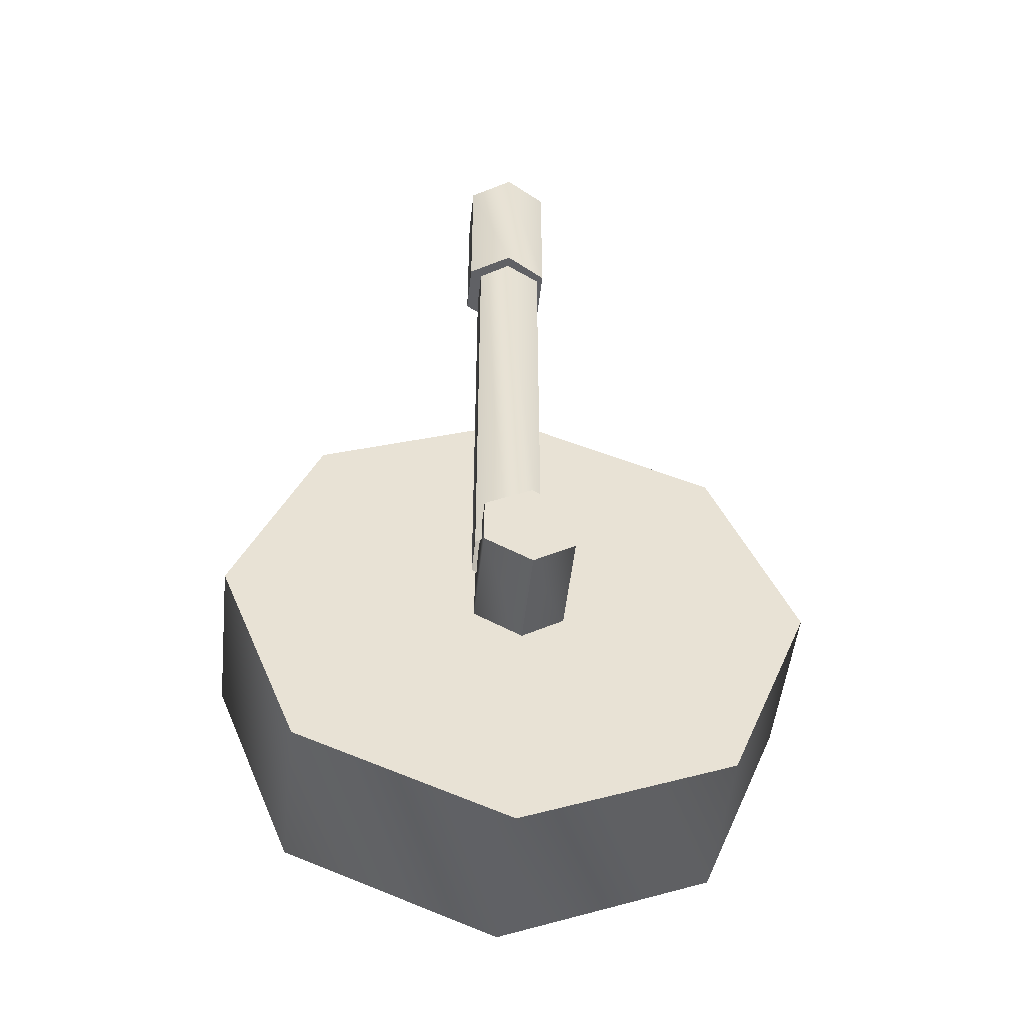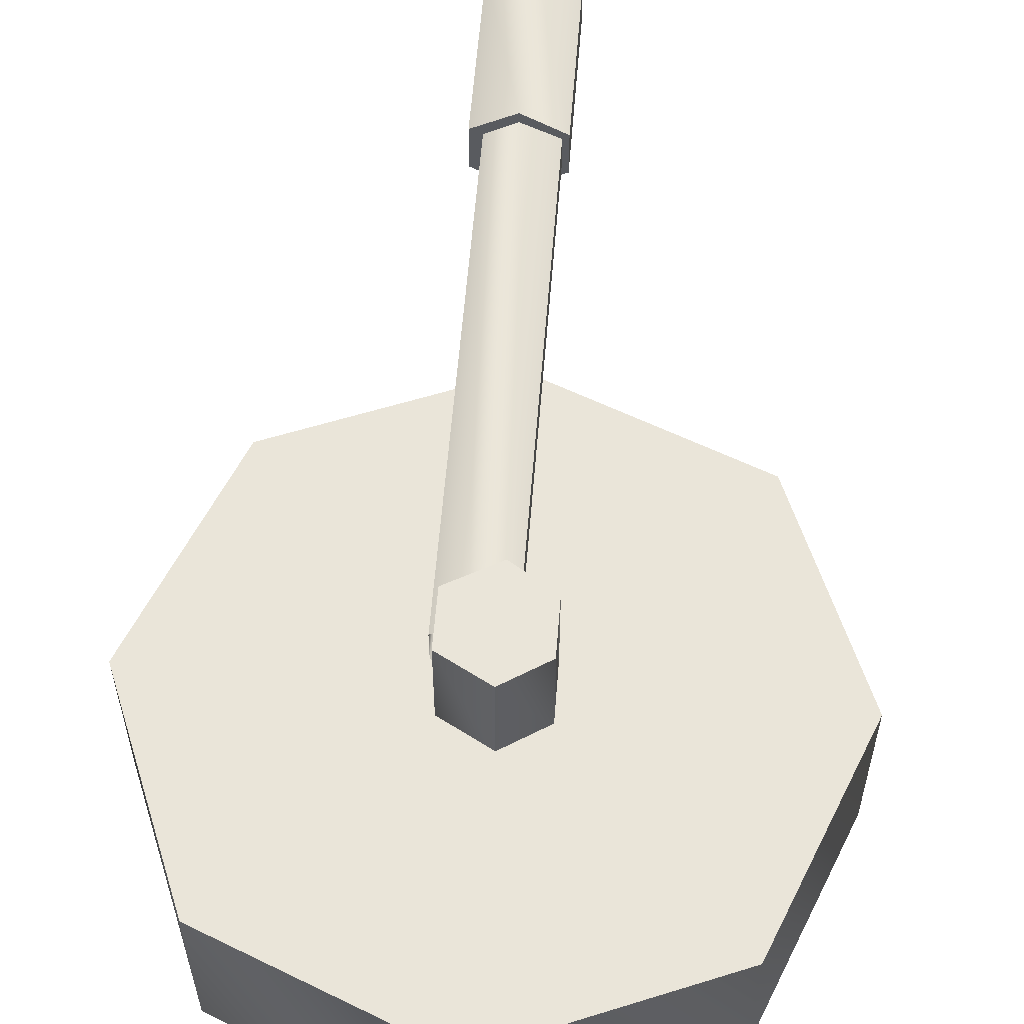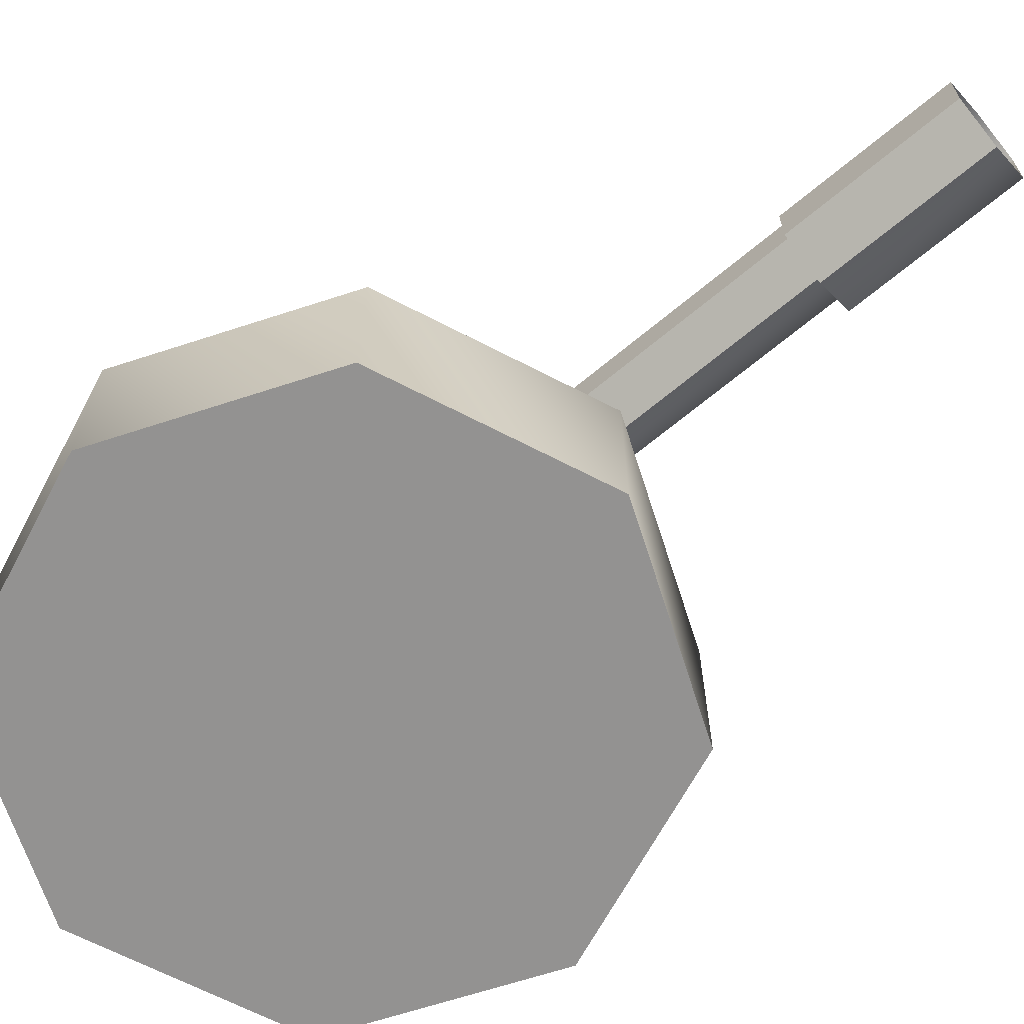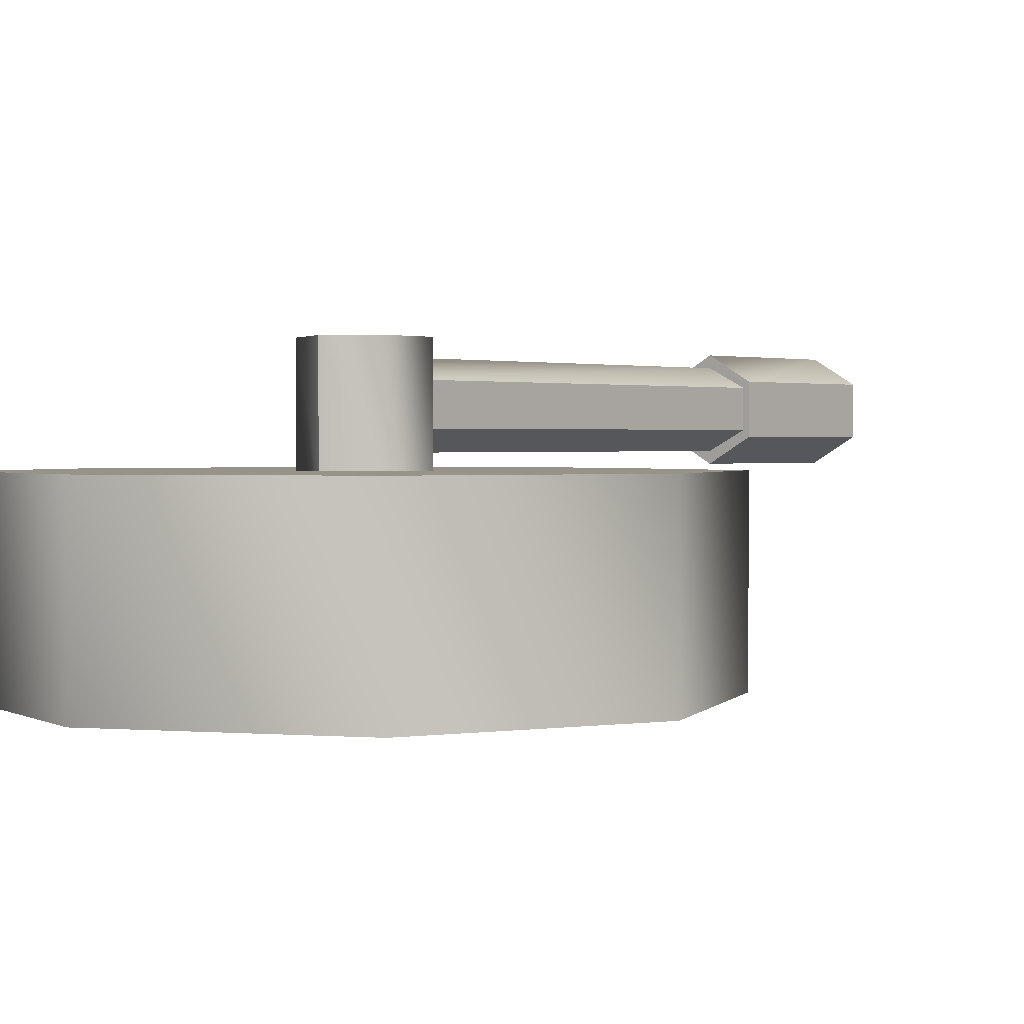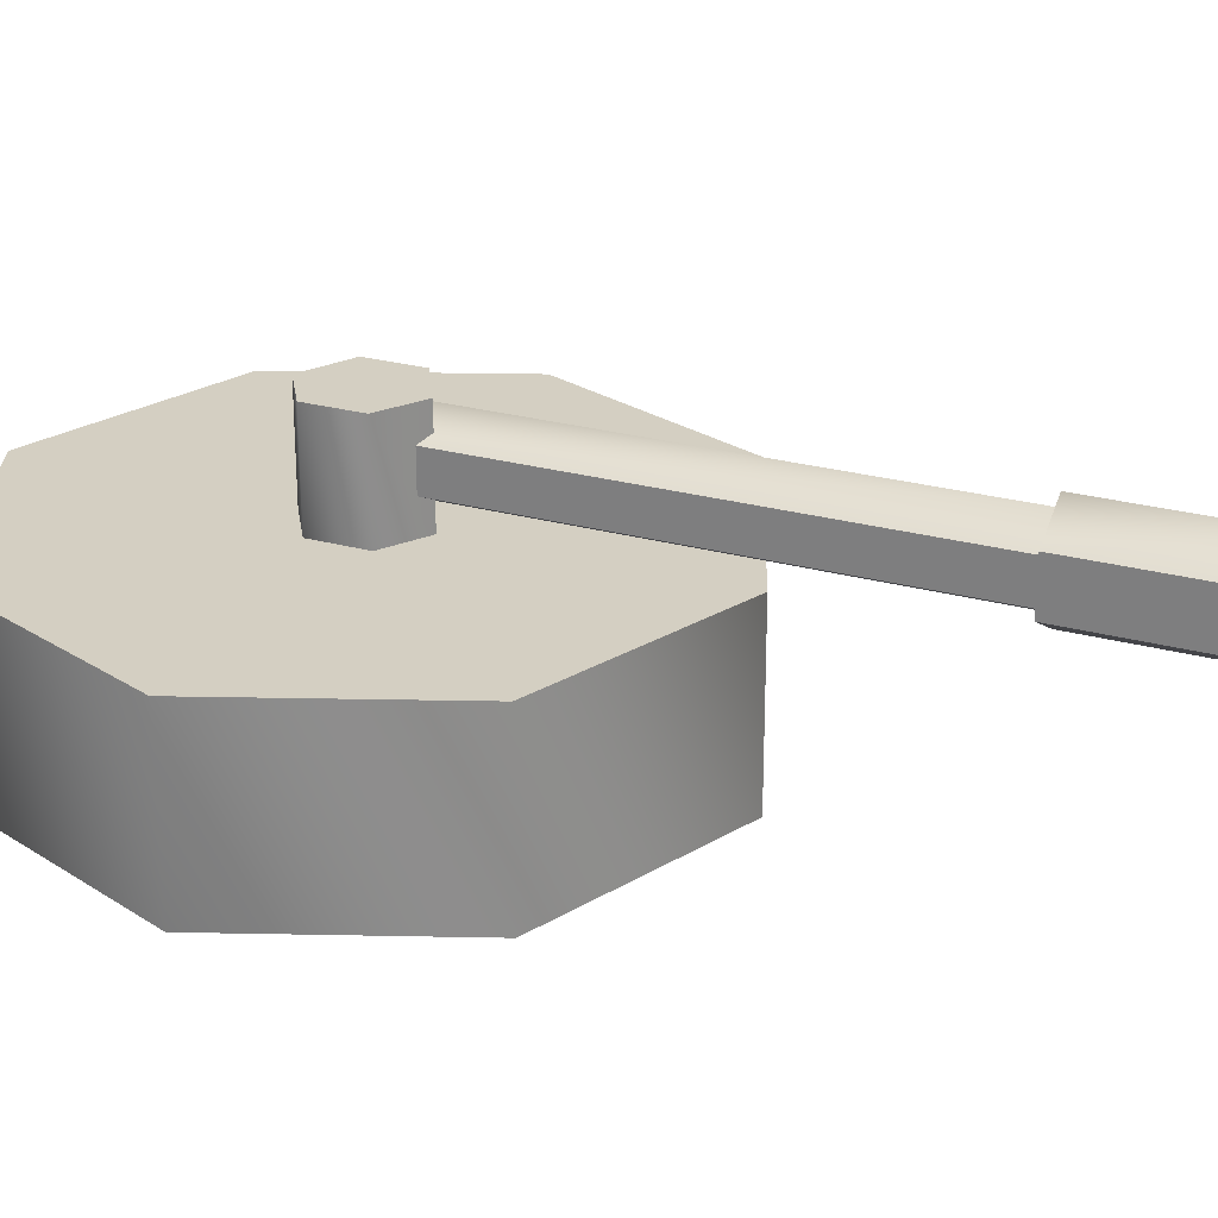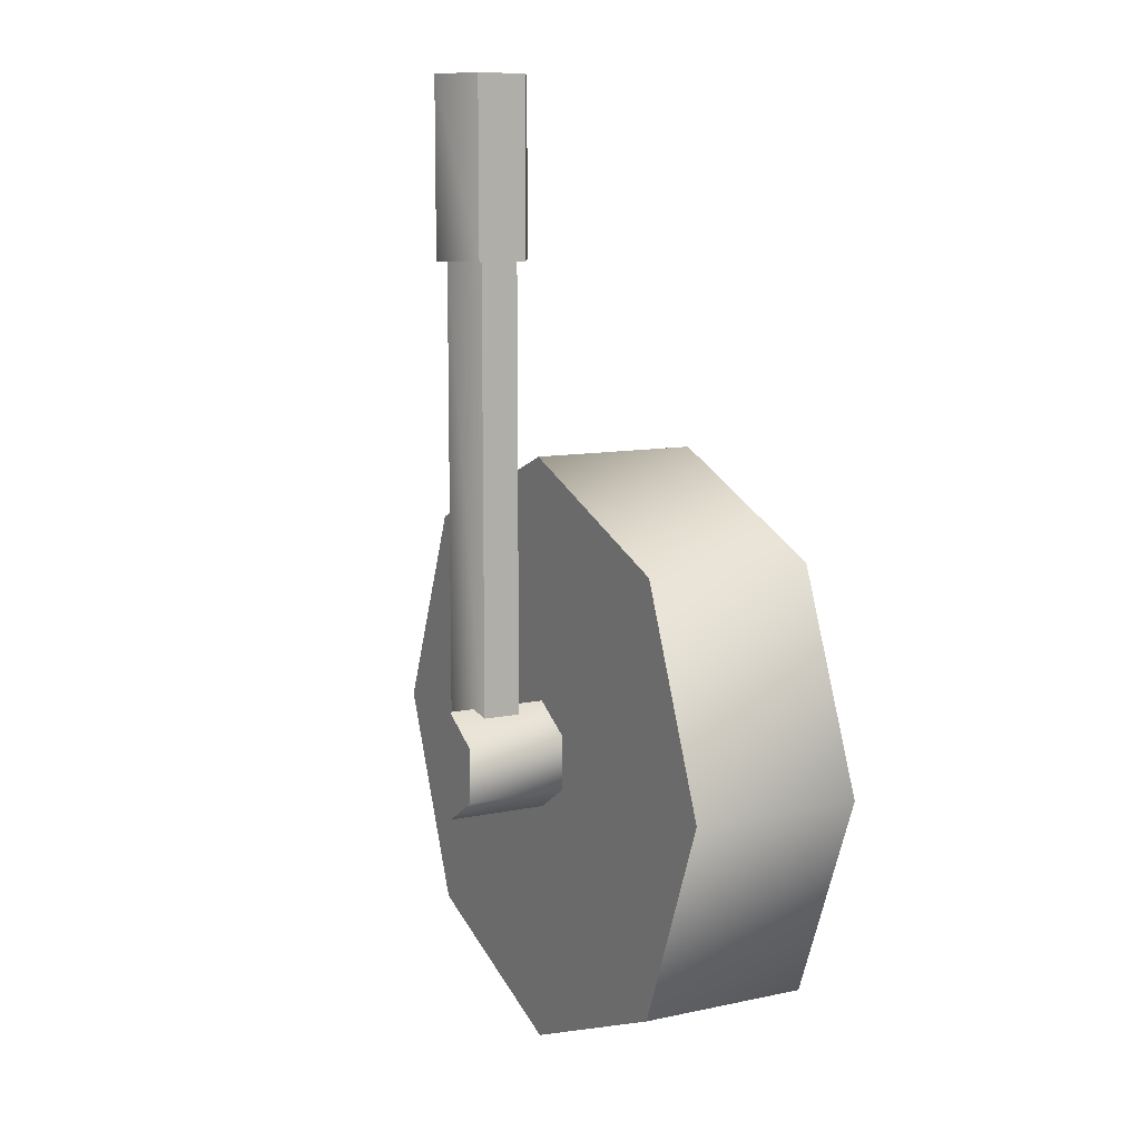
<metadata>
{"format":"obj","ext":"obj","renderer":"f3d","projection":"perspective","resolution":1024,"background":"white","views":[{"elev":-50.3,"azim":173.8,"up":"+Z"},{"elev":57.8,"azim":-175.5,"up":"+Y"},{"elev":-66.4,"azim":-49.9,"up":"+Y"},{"elev":1.5,"azim":-141.0,"up":"+Y"},{"elev":25.7,"azim":-66.2,"up":"+Y"},{"elev":10.0,"azim":-118.8,"up":"+Z"}]}
</metadata>
<code>
o object_1
v 11.64 6.769 0.5007
v 11.64 7.052 0.5007
v 11.78 6.769 0.1536
v 11.78 6.769 0.8478
v 11.78 7.052 0.1536
v 11.78 7.052 0.8478
v 12.05 7.041 0.4566
v 12.05 7.041 0.546
v 12.05 7.219 0.4566
v 12.05 7.219 0.546
v 12.09 7.095 1.306
v 12.09 7.176 1.306
v 12.09 7.095 1.593
v 12.09 7.176 1.593
v 12.1 7.105 0.5069
v 12.1 7.167 0.5069
v 12.1 7.105 1.306
v 12.1 7.167 1.306
v 12.12 7.041 0.412
v 12.12 7.041 0.5907
v 12.12 7.219 0.412
v 12.12 7.219 0.5907
v 12.13 6.769 0.009838
v 12.13 6.769 0.9916
v 12.13 7.052 0.009838
v 12.13 7.052 0.9916
v 12.16 7.074 0.5069
v 12.16 7.197 0.5069
v 12.16 7.055 1.306
v 12.16 7.074 1.306
v 12.16 7.197 1.306
v 12.16 7.216 1.306
v 12.16 7.055 1.593
v 12.16 7.216 1.593
v 12.2 7.041 0.4566
v 12.2 7.041 0.546
v 12.2 7.219 0.4566
v 12.2 7.219 0.546
v 12.21 7.105 0.5069
v 12.21 7.167 0.5069
v 12.21 7.105 1.306
v 12.21 7.167 1.306
v 12.23 7.095 1.306
v 12.23 7.176 1.306
v 12.23 7.095 1.593
v 12.23 7.176 1.593
v 12.48 6.769 0.1536
v 12.48 6.769 0.8478
v 12.48 7.052 0.1536
v 12.48 7.052 0.8478
v 12.62 6.769 0.5007
v 12.62 7.052 0.5007
f 26 49 6
f 50 49 26
f 52 49 50
f 5 49 25
f 2 49 5
f 6 49 2
f 4 47 24
f 24 47 48
f 48 47 51
f 23 47 3
f 3 47 1
f 1 47 4
f 6 4 24 26
f 26 24 48 50
f 50 48 51 52
f 52 51 47 49
f 49 47 23 25
f 25 23 3 5
f 5 3 1 2
f 2 1 4 6
f 38 10 22
f 37 10 38
f 21 10 37
f 9 10 21
f 10 8 20 22
f 22 20 36 38
f 38 36 35 37
f 37 35 19 21
f 21 19 7 9
f 9 7 8 10
f 39 41 30 27
f 27 30 17 15
f 15 17 18 16
f 16 18 31 28
f 28 31 42 40
f 40 42 41 39
f 41 43 29 30
f 30 29 11 17
f 17 11 12 18
f 18 12 32 31
f 31 32 44 42
f 42 44 43 41
f 13 11 29 33
f 33 29 43 45
f 45 43 44 46
f 46 44 32 34
f 34 32 12 14
f 14 12 11 13

</code>
